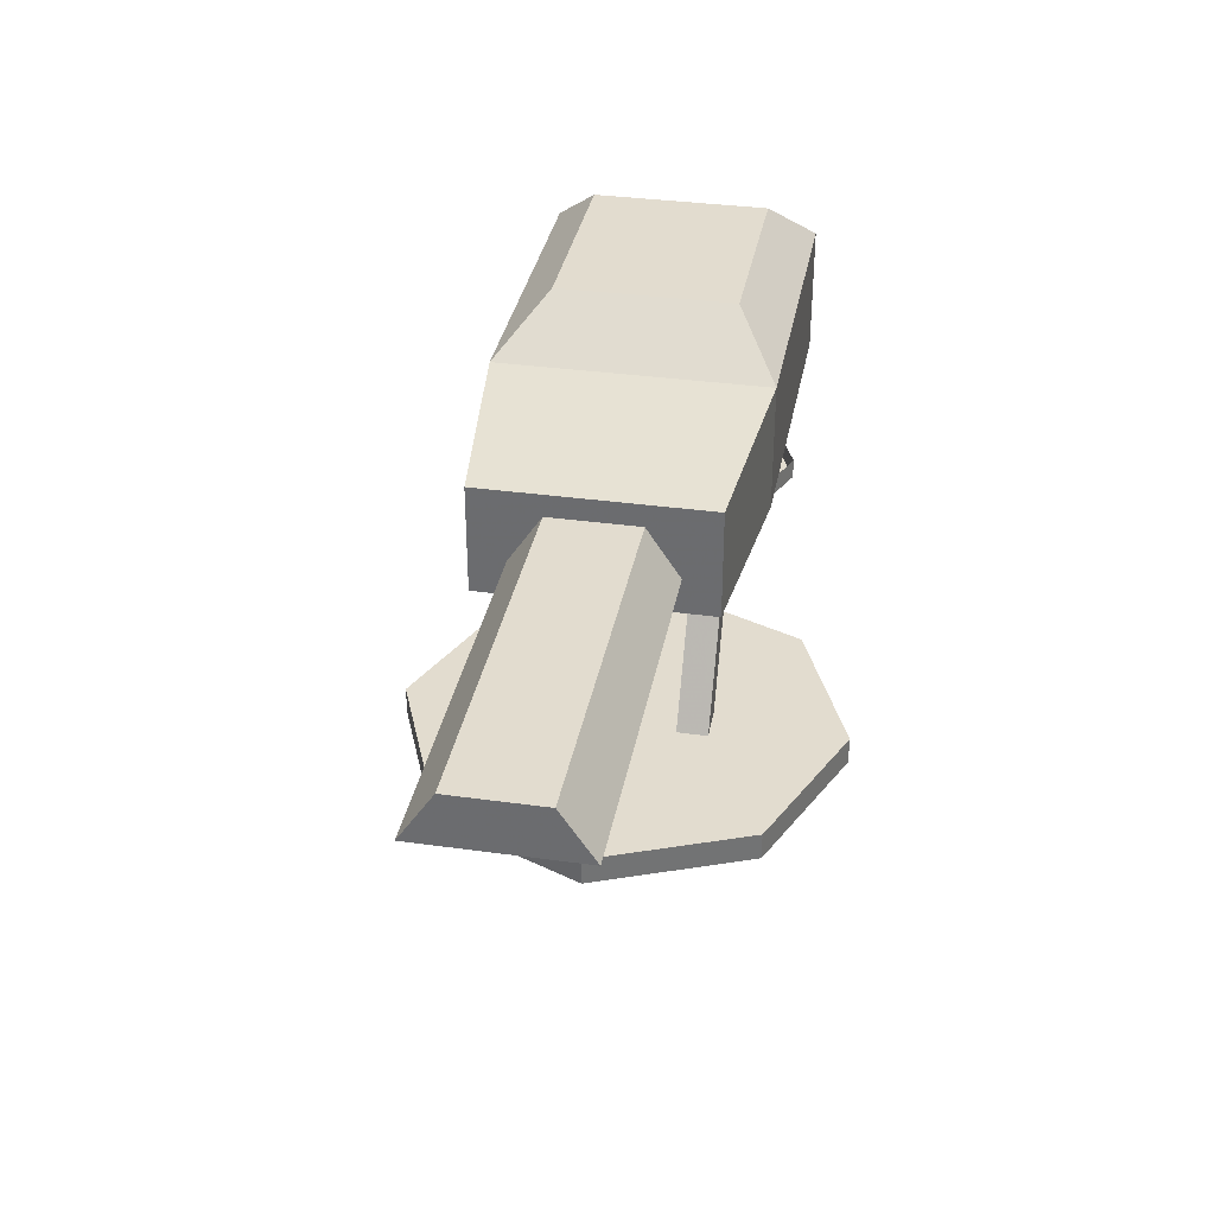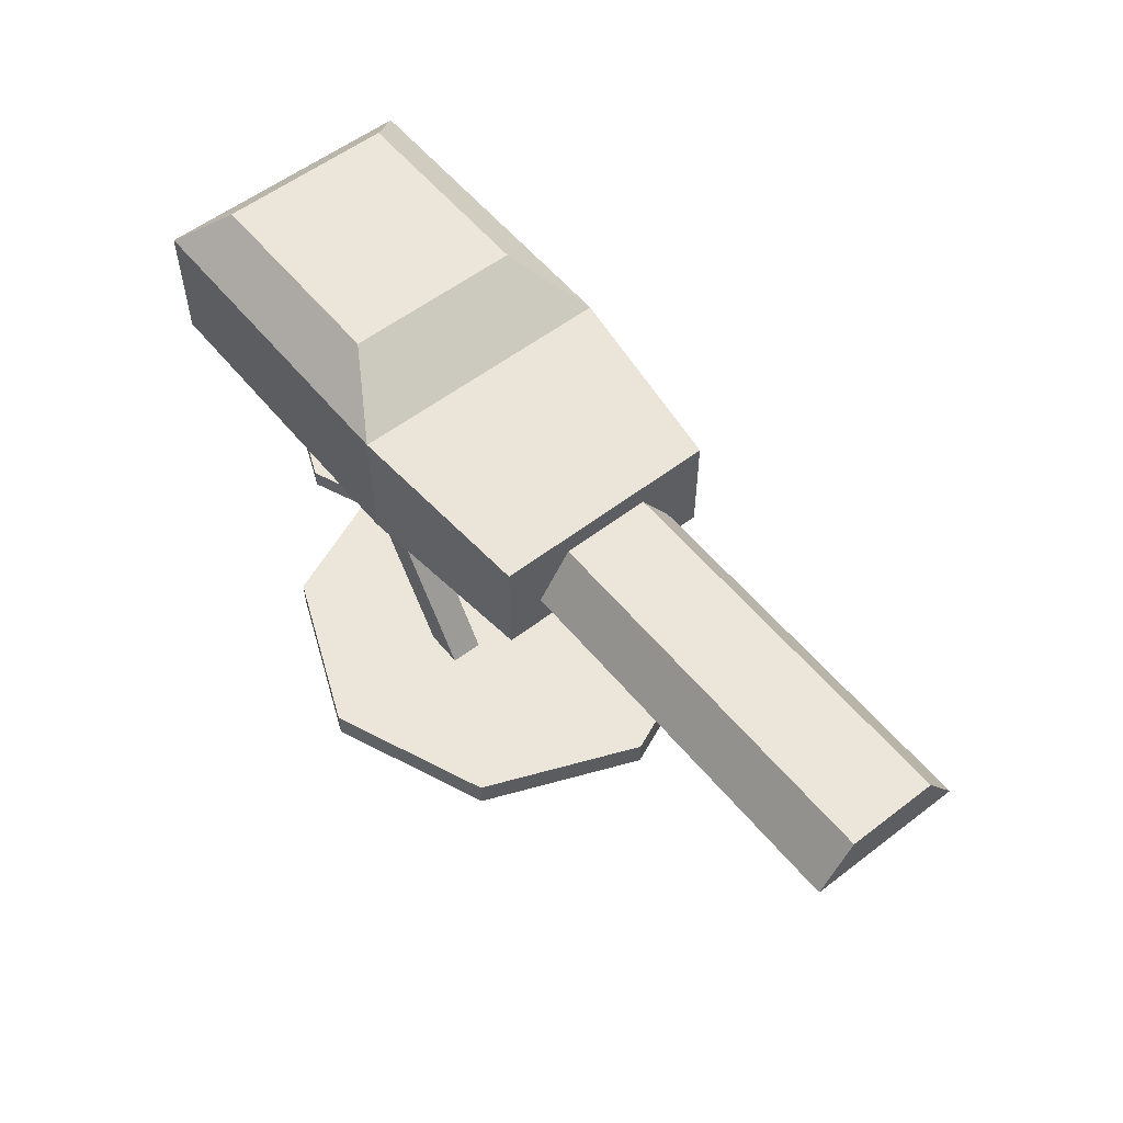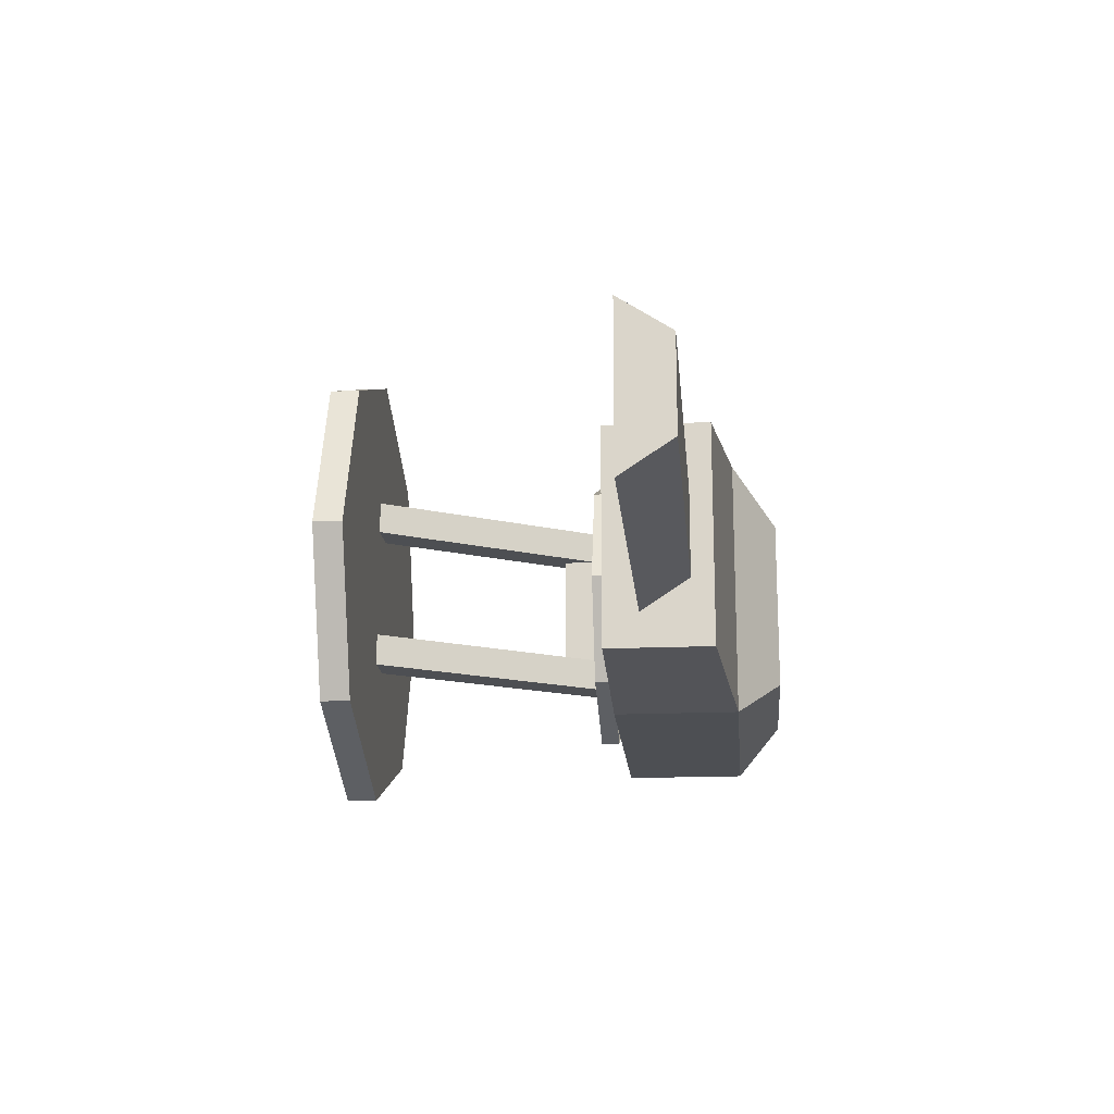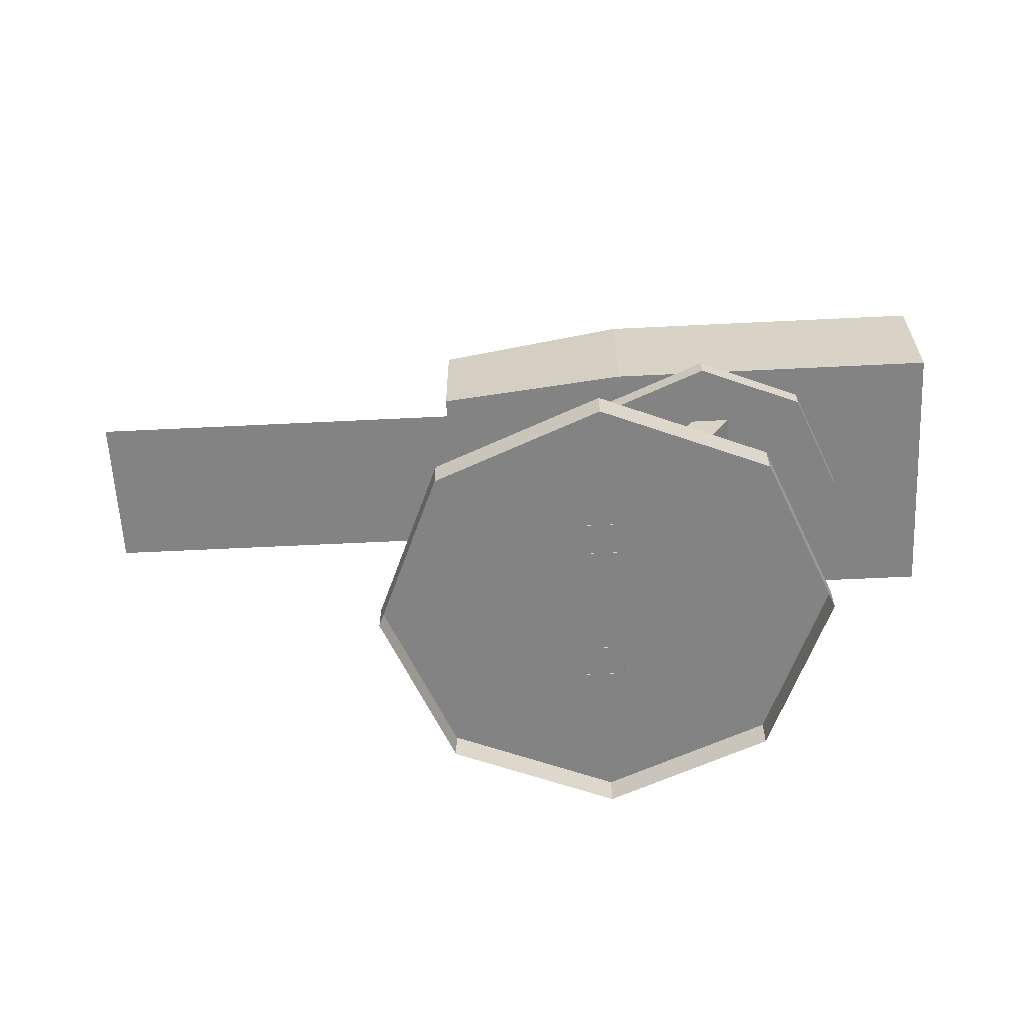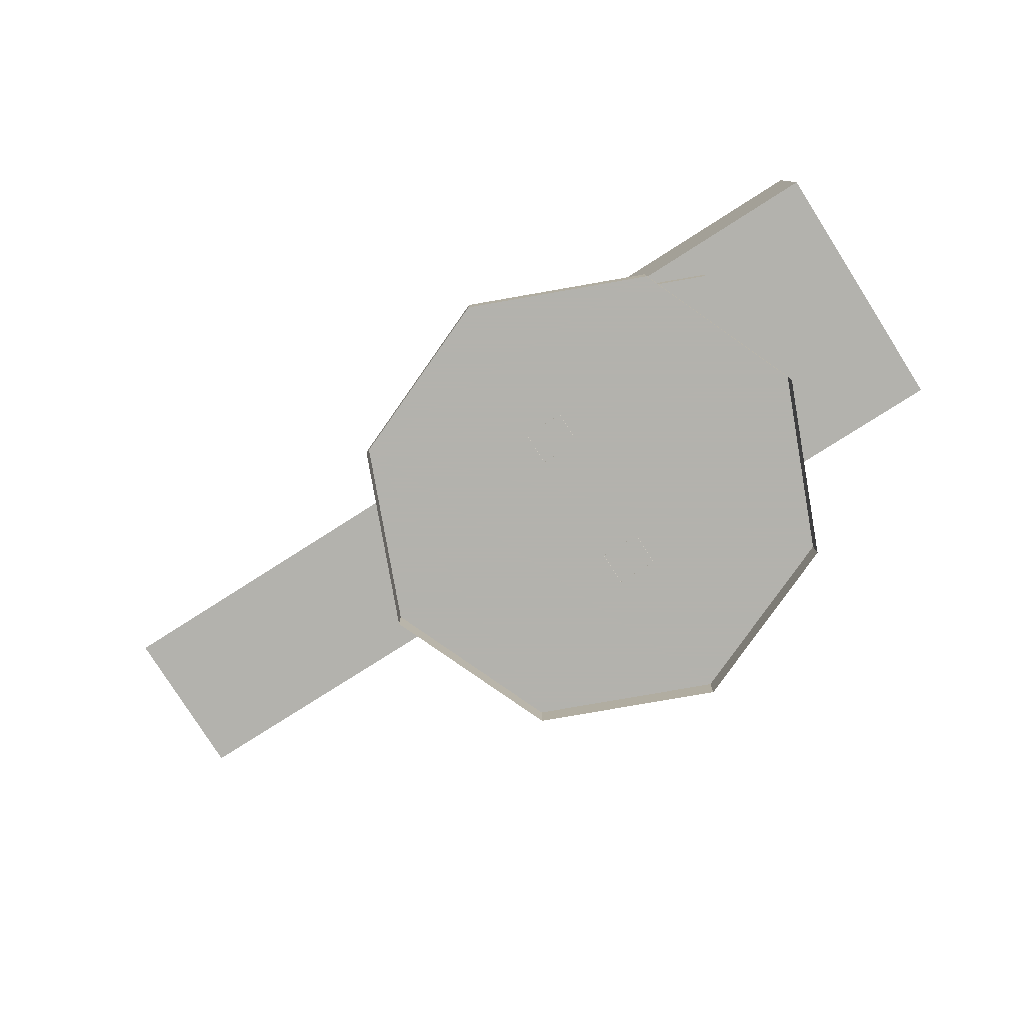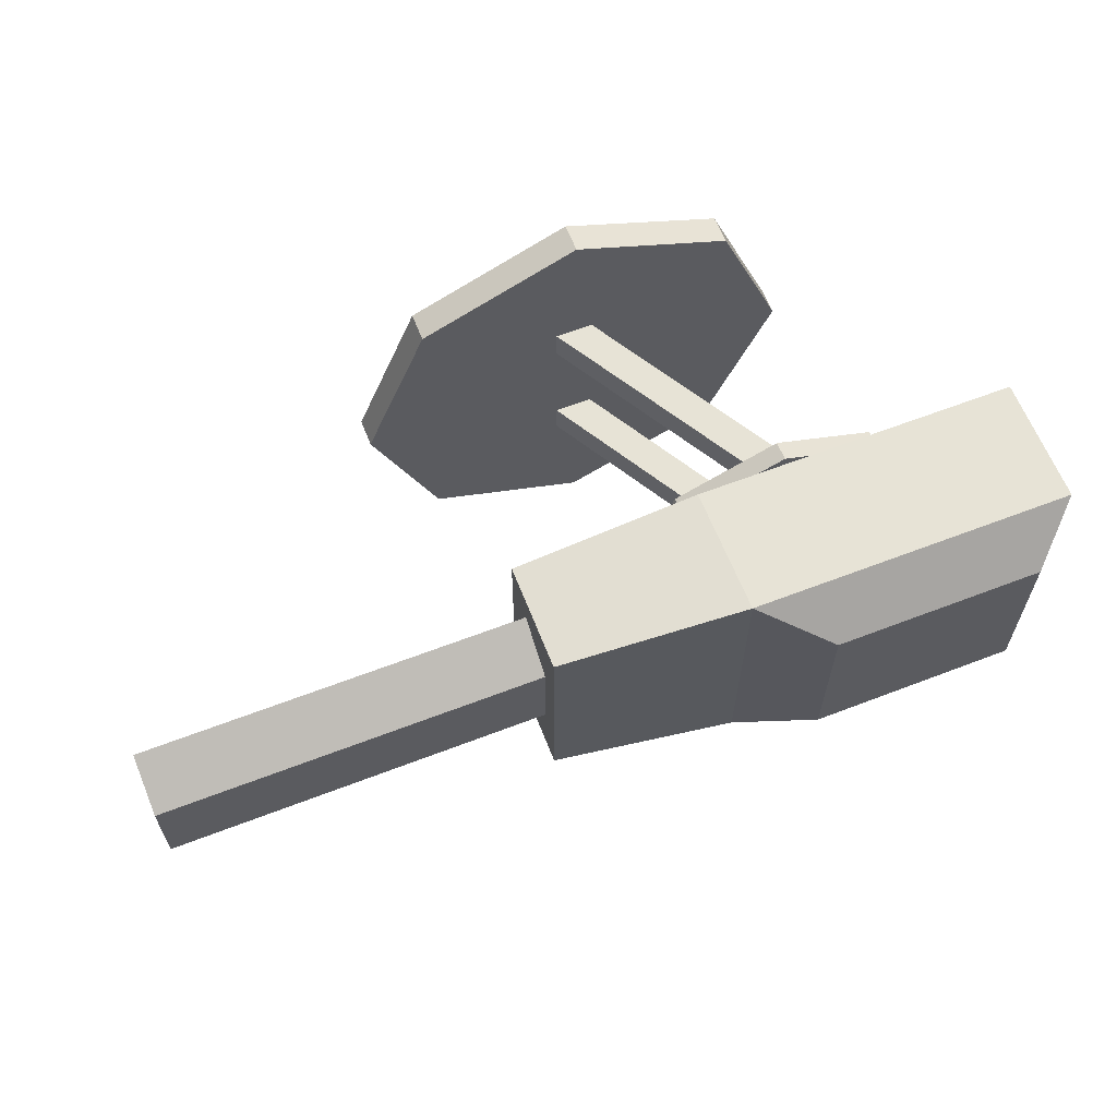
<metadata>
{"format":"obj","ext":"obj","renderer":"f3d","projection":"perspective","resolution":1024,"background":"white","views":[{"elev":34.7,"azim":100.5,"up":"+Y"},{"elev":56.0,"azim":51.2,"up":"+Y"},{"elev":-17.5,"azim":95.0,"up":"+Z"},{"elev":-61.1,"azim":-177.1,"up":"+Y"},{"elev":-79.4,"azim":-147.6,"up":"+Y"},{"elev":62.7,"azim":158.7,"up":"+Z"}]}
</metadata>
<code>
o Cube.001_Cube.002
v 0.4653 0.9229 0.2354
v 0.4652 1.074 0.1354
v 0.4653 0.9229 -0.2354
v 0.4652 1.074 -0.1354
v 1.636 0.9233 0.2354
v 1.636 1.074 0.1354
v 1.636 0.9233 -0.2354
v 1.636 1.074 -0.1354
f 3 4 8 7
f 7 8 6 5
f 5 6 2 1
f 3 7 5 1
f 8 4 2 6
o Cube_Cube.003
v -0.08505 0.8153 0.4028
v -0.3004 1.336 0.2666
v -0.08505 0.8153 -0.4028
v -0.3004 1.336 -0.2666
v 0.4806 0.8155 0.3423
v 0.4805 1.142 0.3423
v 0.4806 0.8155 -0.3423
v 0.4805 1.142 -0.3423
v -1.072 0.8149 -0.4028
v -1.072 0.8149 0.4028
v -0.9342 1.336 0.2666
v -0.9342 1.336 -0.2666
v -0.08519 1.201 0.4028
v -0.08519 1.201 -0.4028
v -1.072 1.201 0.4028
v -1.072 1.201 -0.4028
f 9 21 23 18
f 11 22 16 15
f 15 16 14 13
f 13 14 21 9
f 11 15 13 9
f 16 22 21 14
f 18 23 24 17
f 10 12 20 19
f 11 9 18 17
f 22 11 17 24
f 12 10 21 22
f 19 20 24 23
f 10 19 23 21
f 20 12 22 24
o Cube.002_Cube.004
v -0.05223 0.08654 -0.1673
v -0.4318 0.7439 -0.1673
v -0.05223 0.08654 -0.2635
v -0.4318 0.7439 -0.2635
v 0.06239 0.08644 -0.1673
v -0.3171 0.7437 -0.1673
v 0.06239 0.08644 -0.2635
v -0.3171 0.7437 -0.2635
f 25 26 28 27
f 27 28 32 31
f 31 32 30 29
f 29 30 26 25
f 26 30 32 28
o Cylinder
v 0 -5e-06 -0.6788
v 0 0.08745 -0.6788
v 0.48 -5e-06 -0.48
v 0.48 0.08745 -0.48
v 0.6788 -5e-06 0
v 0.6788 0.08745 0
v 0.48 -5e-06 0.48
v 0.48 0.08745 0.48
v -0 -5e-06 0.6788
v -0 0.08745 0.6788
v -0.48 -5e-06 0.48
v -0.48 0.08745 0.48
v -0.6788 -5e-06 -0
v -0.6788 0.08745 -0
v -0.48 -5e-06 -0.48
v -0.48 0.08745 -0.48
f 33 34 36 35
f 35 36 38 37
f 37 38 40 39
f 39 40 42 41
f 41 42 44 43
f 43 44 46 45
f 36 34 48 46 44 42 40 38
f 45 46 48 47
f 47 48 34 33
o Cylinder.001
v -0.3517 0.8152 -0.4366
v -0.3517 0.759 -0.4366
v -0.6605 0.8151 -0.3087
v -0.6604 0.7589 -0.3087
v -0.7883 0.8151 0
v -0.7883 0.7588 0
v -0.6605 0.8151 0.3087
v -0.6604 0.7589 0.3087
v -0.3517 0.8152 0.4366
v -0.3517 0.759 0.4366
v -0.04297 0.8154 0.3087
v -0.04295 0.7591 0.3087
v 0.08492 0.8154 -0
v 0.08494 0.7592 -0
v -0.04297 0.8154 -0.3087
v -0.04295 0.7591 -0.3087
f 49 50 52 51
f 51 52 54 53
f 53 54 56 55
f 55 56 58 57
f 57 58 60 59
f 59 60 62 61
f 52 50 64 62 60 58 56 54
f 61 62 64 63
f 63 64 50 49
o Cube.003_Cube.005
v -0.05223 0.08654 0.2635
v -0.4318 0.7439 0.2635
v -0.05223 0.08654 0.1673
v -0.4318 0.7439 0.1673
v 0.06239 0.08644 0.2635
v -0.3171 0.7437 0.2635
v 0.06239 0.08644 0.1673
v -0.3171 0.7437 0.1673
f 65 66 68 67
f 67 68 72 71
f 71 72 70 69
f 69 70 66 65
f 66 70 72 68
o Cube.004_Cube.006
v -0.4316 0.6442 0.1674
v -0.4317 0.759 0.1674
v -0.4316 0.6442 -0.1674
v -0.4317 0.759 -0.1674
v -0.3168 0.6442 0.1674
v -0.3169 0.759 0.1674
v -0.3168 0.6442 -0.1674
v -0.3169 0.759 -0.1674
f 73 74 76 75
f 75 76 80 79
f 79 80 78 77
f 77 78 74 73
f 75 79 77 73

</code>
